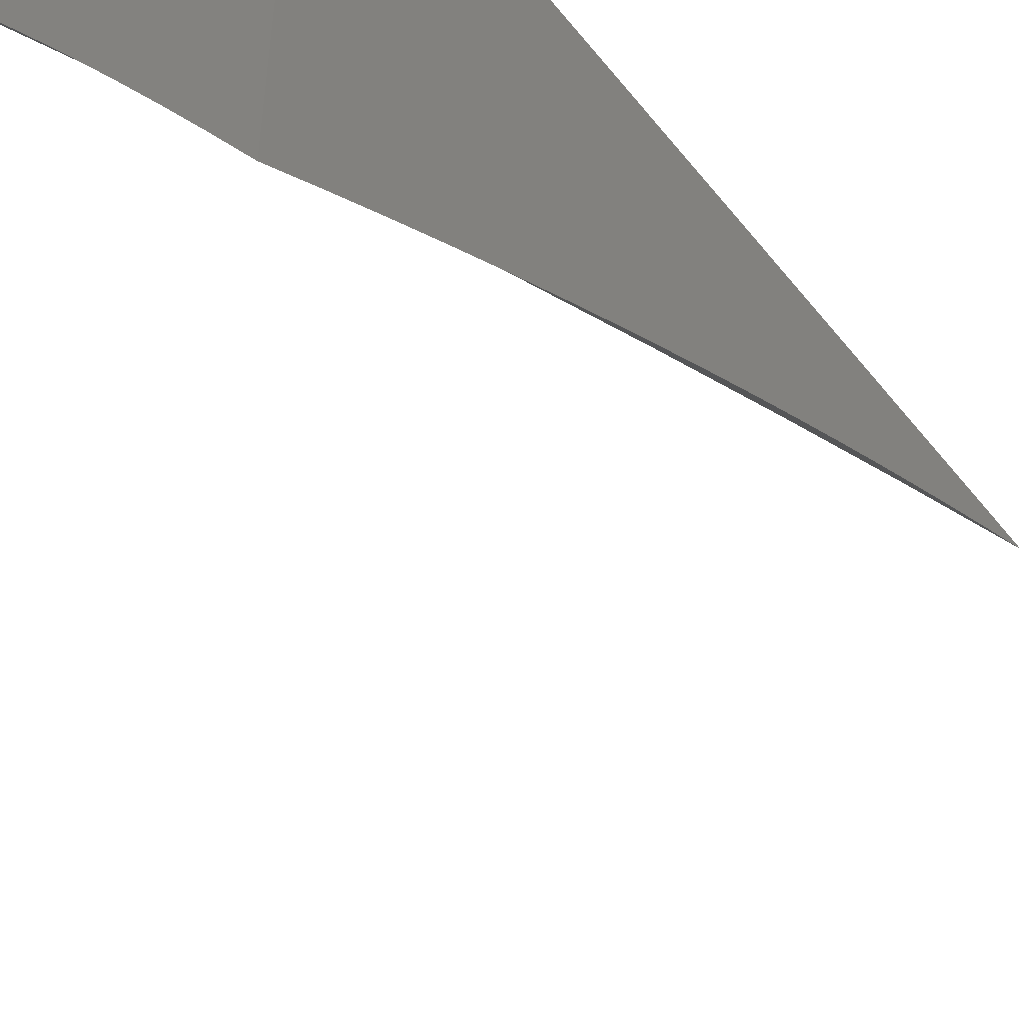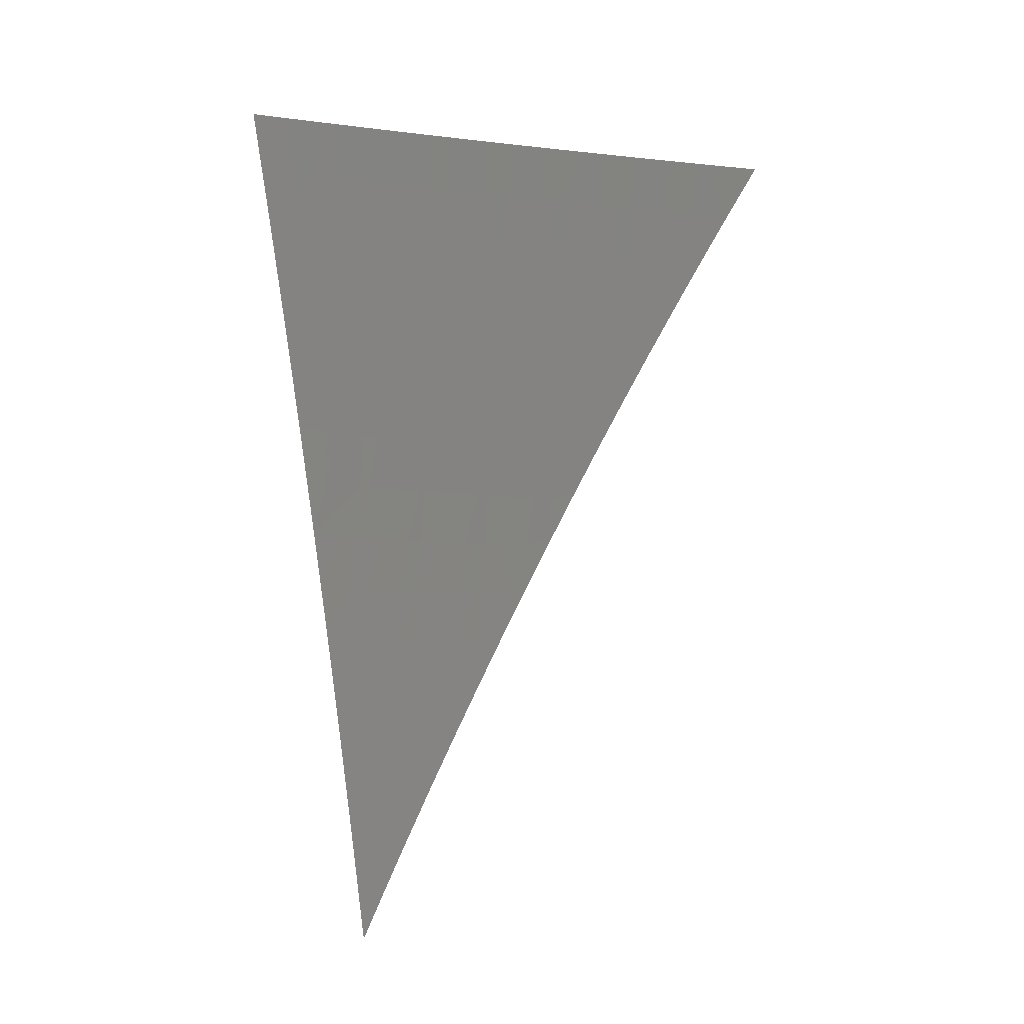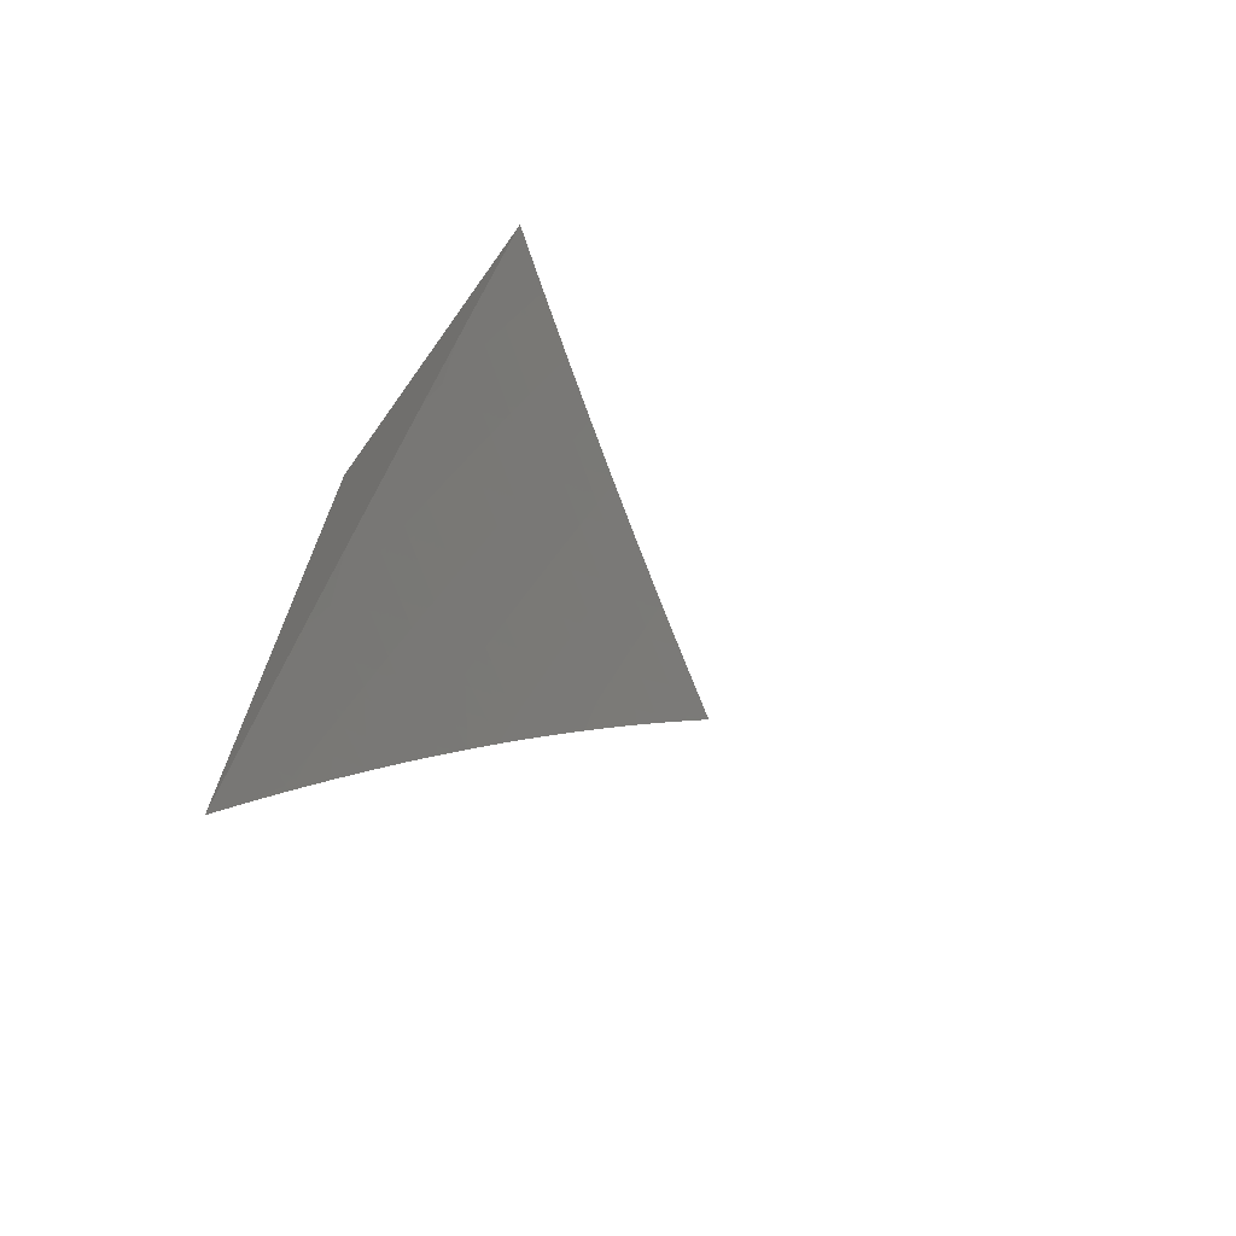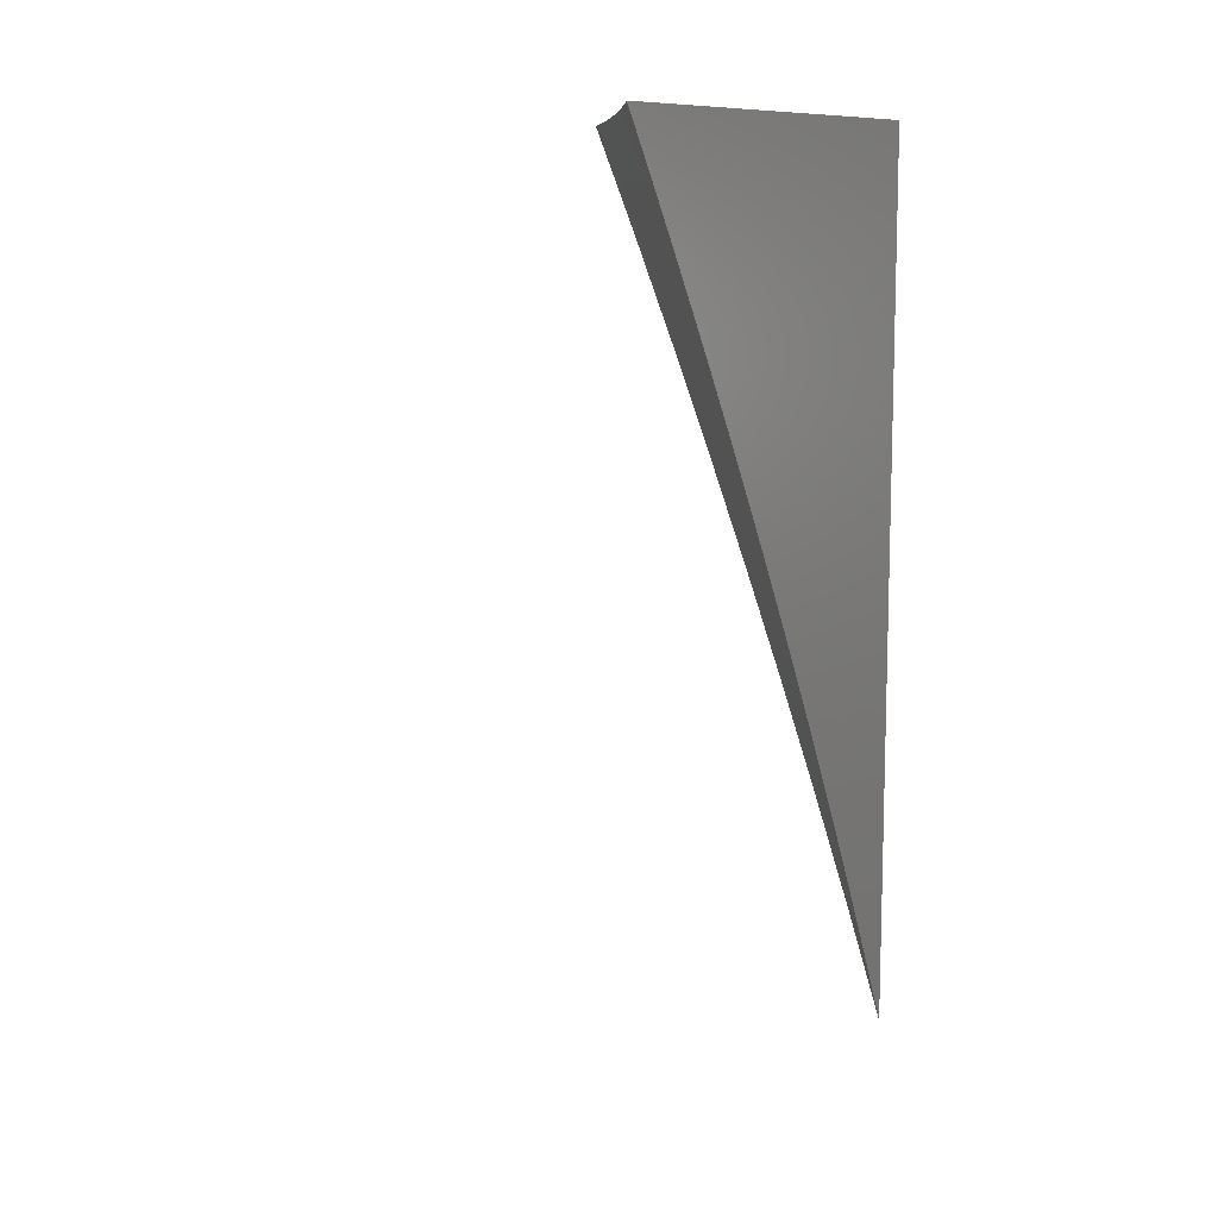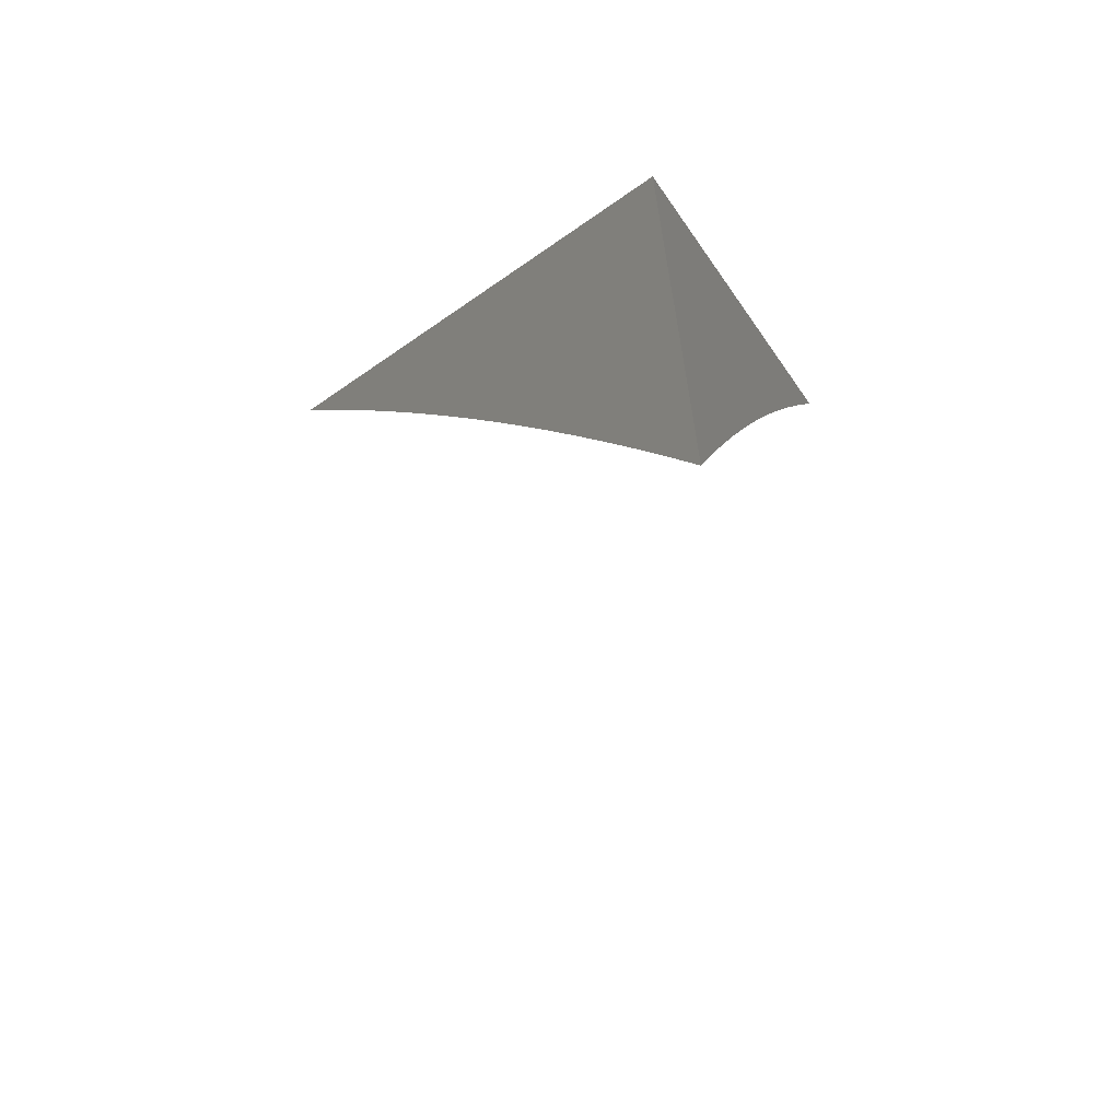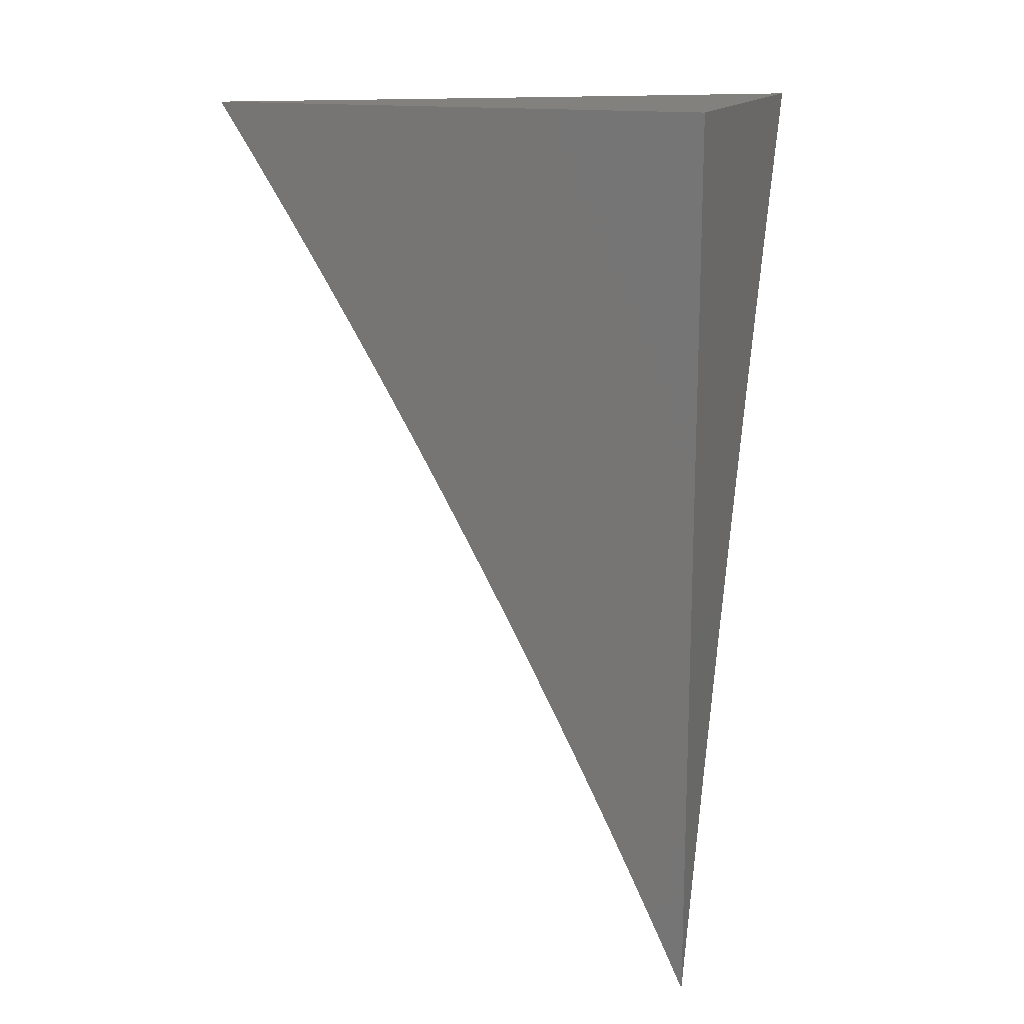
<metadata>
{"format":"stl","ext":"stl","renderer":"f3d","projection":"perspective","resolution":1024,"background":"white","views":[{"elev":-48.7,"azim":36.7,"up":"+Y"},{"elev":-15.6,"azim":-69.3,"up":"+Z"},{"elev":-70.4,"azim":-125.6,"up":"+Z"},{"elev":10.3,"azim":31.7,"up":"+Z"},{"elev":-65.6,"azim":125.0,"up":"+Z"},{"elev":15.6,"azim":109.8,"up":"+Z"}]}
</metadata>
<code>
# stl→obj: 88 verts, 172 faces
v 9 5.5 4
v 8.959 5.564 4
v 9 5.535 3.946
v 8.976 5.574 3.944
v 9 5.57 3.892
v 8.992 5.584 3.888
v 9 5.604 3.837
v 8.951 5.648 3.888
v 8.967 5.658 3.832
v 8.925 5.721 3.832
v 8.94 5.731 3.776
v 8.898 5.794 3.776
v 8.913 5.804 3.719
v 8.87 5.867 3.719
v 8.885 5.877 3.663
v 8.841 5.94 3.663
v 8.856 5.95 3.607
v 8.797 6 3.666
v 8.841 6 3.554
v 8.934 5.637 3.944
v 8.918 5.627 4
v 8.892 5.7 3.944
v 8.876 5.69 4
v 8.85 5.763 3.944
v 8.833 5.753 4
v 8.807 5.826 3.944
v 8.791 5.815 4
v 8.764 5.888 3.944
v 8.747 5.877 4
v 8.72 5.95 3.944
v 8.704 5.939 4
v 8.66 6 4
v 8.707 6 3.889
v 8.736 5.96 3.888
v 8.78 5.899 3.888
v 8.823 5.836 3.888
v 8.866 5.774 3.888
v 8.909 5.711 3.888
v 8.752 5.971 3.832
v 8.753 6 3.778
v 8.767 5.982 3.776
v 8.782 5.992 3.719
v 8.811 5.919 3.776
v 8.826 5.93 3.719
v 8.855 5.857 3.776
v 8.883 6 3.441
v 8.885 5.969 3.495
v 8.871 5.959 3.551
v 8.9 5.887 3.607
v 8.928 5.814 3.663
v 8.956 5.741 3.719
v 8.983 5.668 3.776
v 9 5.637 3.782
v 8.923 6 3.328
v 8.913 5.988 3.382
v 8.899 5.978 3.438
v 8.929 5.906 3.495
v 8.915 5.896 3.551
v 8.958 5.833 3.551
v 8.943 5.824 3.607
v 9 5.766 3.559
v 8.986 5.76 3.607
v 9 5.735 3.615
v 8.971 5.751 3.663
v 9 5.703 3.671
v 8.998 5.677 3.719
v 9 5.67 3.727
v 8.926 5.997 3.326
v 8.962 6 3.214
v 8.984 5.942 3.269
v 8.997 5.951 3.213
v 9 5.945 3.217
v 9 5.973 3.159
v 9 6 3.1
v 9 5.916 3.274
v 8.97 5.933 3.326
v 8.957 5.924 3.382
v 8.943 5.915 3.438
v 9 5.887 3.332
v 9 5.858 3.389
v 8.987 5.852 3.438
v 9 5.828 3.446
v 8.972 5.843 3.495
v 9 5.797 3.503
v 8.882 5.784 3.832
v 8.839 5.847 3.832
v 8.796 5.909 3.832
v 9 6 4
f 1 2 3
f 3 2 4
f 3 4 5
f 5 4 6
f 5 6 7
f 7 6 8
f 7 8 9
f 9 8 10
f 9 10 11
f 11 10 12
f 11 12 13
f 13 12 14
f 13 14 15
f 15 14 16
f 15 16 17
f 17 16 18
f 17 18 19
f 4 2 20
f 20 2 21
f 20 21 22
f 22 21 23
f 22 23 24
f 24 23 25
f 24 25 26
f 26 25 27
f 26 27 28
f 28 27 29
f 28 29 30
f 30 29 31
f 30 31 32
f 32 33 30
f 30 33 34
f 30 34 28
f 28 34 35
f 28 35 26
f 26 35 36
f 26 36 24
f 24 36 37
f 24 37 22
f 22 37 38
f 22 38 20
f 20 38 8
f 20 8 4
f 4 8 6
f 34 33 39
f 39 33 40
f 39 40 41
f 41 40 42
f 41 42 43
f 43 42 44
f 43 44 45
f 45 44 14
f 45 14 12
f 40 18 42
f 42 18 44
f 46 47 19
f 19 47 48
f 19 48 17
f 17 48 49
f 17 49 15
f 15 49 50
f 15 50 13
f 13 50 51
f 13 51 11
f 11 51 52
f 11 52 9
f 9 52 53
f 9 53 7
f 54 55 46
f 46 55 56
f 46 56 47
f 47 56 57
f 47 57 58
f 58 57 59
f 58 59 60
f 60 59 61
f 60 61 62
f 62 61 63
f 62 63 64
f 64 63 65
f 64 65 51
f 51 65 66
f 51 66 52
f 52 66 67
f 52 67 53
f 55 54 68
f 68 54 69
f 68 69 70
f 70 69 71
f 70 71 72
f 72 71 73
f 73 71 69
f 73 69 74
f 72 75 70
f 70 75 76
f 70 76 68
f 68 76 77
f 68 77 55
f 55 77 78
f 55 78 56
f 56 78 57
f 75 79 76
f 76 79 77
f 79 80 77
f 77 80 78
f 78 80 81
f 81 80 82
f 81 82 83
f 83 82 84
f 83 84 59
f 59 84 61
f 65 67 66
f 10 8 38
f 10 38 85
f 85 38 37
f 85 37 86
f 86 37 36
f 86 36 87
f 87 36 35
f 87 35 39
f 39 35 34
f 60 62 64
f 60 64 50
f 50 64 51
f 45 12 85
f 85 12 10
f 45 85 86
f 58 60 49
f 49 60 50
f 78 81 83
f 78 83 57
f 57 83 59
f 43 45 86
f 43 86 87
f 16 14 44
f 47 58 48
f 48 58 49
f 41 43 87
f 41 87 39
f 18 16 44
f 74 69 88
f 88 69 54
f 88 54 46
f 46 19 88
f 88 19 18
f 88 18 40
f 40 33 88
f 88 33 32
f 32 31 88
f 88 31 29
f 88 29 27
f 27 25 88
f 88 25 23
f 88 23 21
f 21 2 88
f 88 2 1
f 1 3 88
f 88 3 5
f 88 5 7
f 7 53 88
f 88 53 67
f 88 67 65
f 65 63 88
f 88 63 61
f 88 61 84
f 84 82 88
f 88 82 80
f 88 80 79
f 79 75 88
f 88 75 72
f 88 72 73
f 73 74 88

</code>
